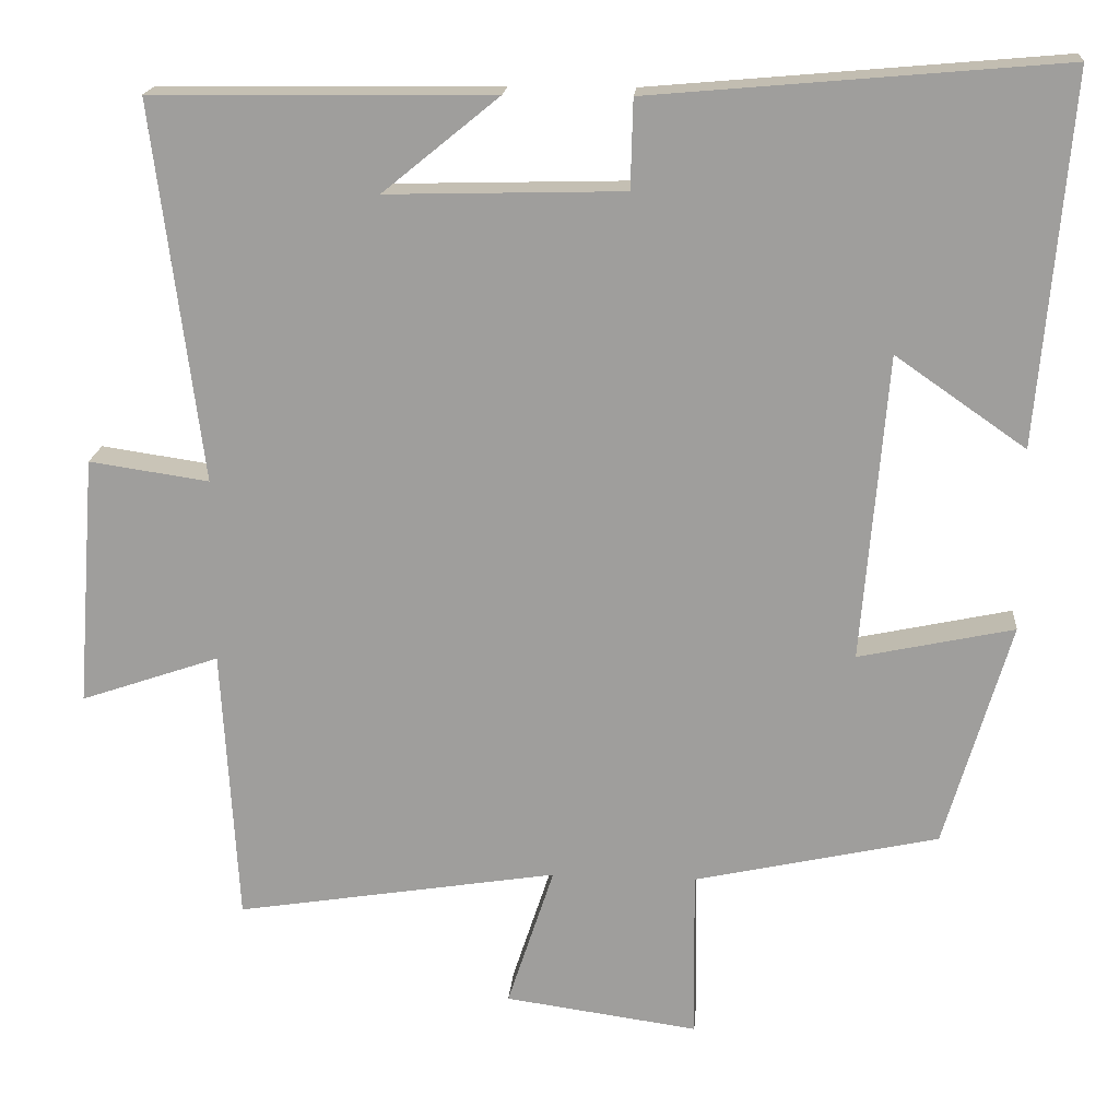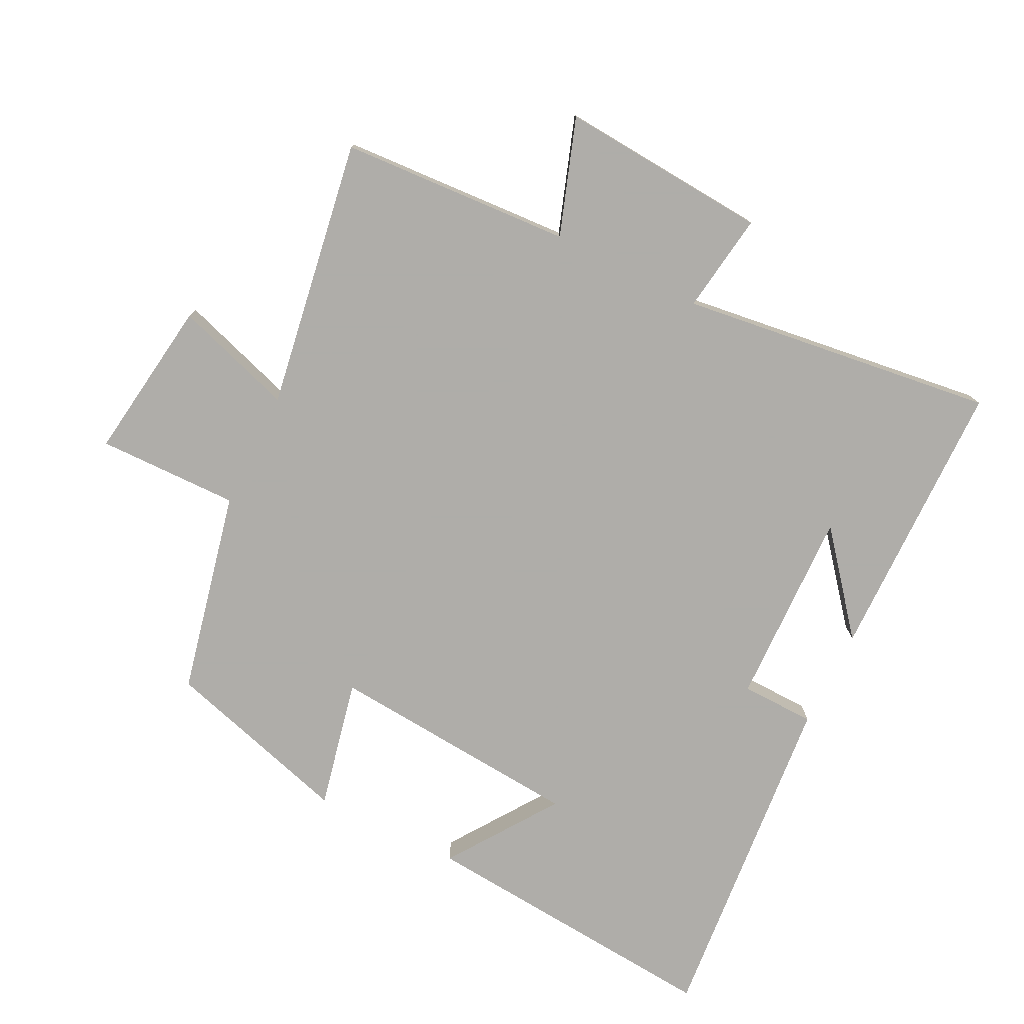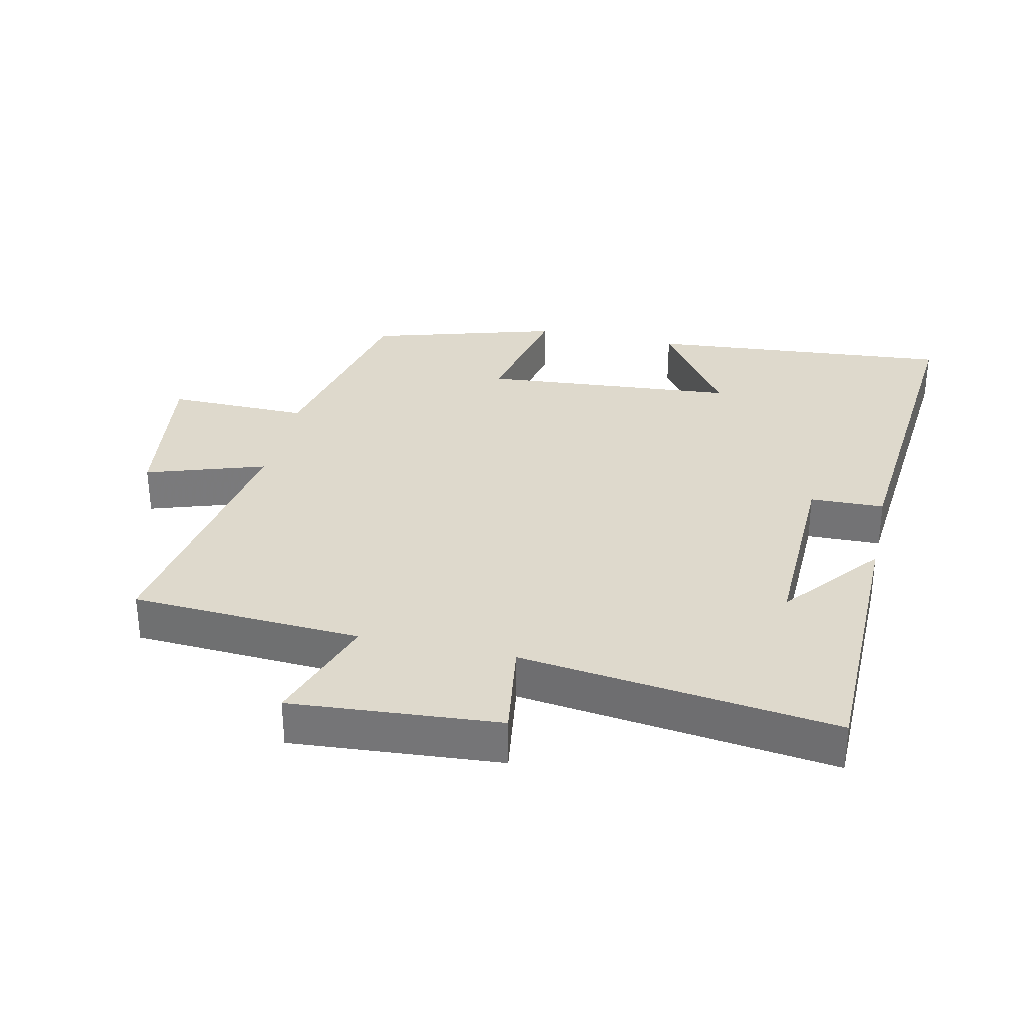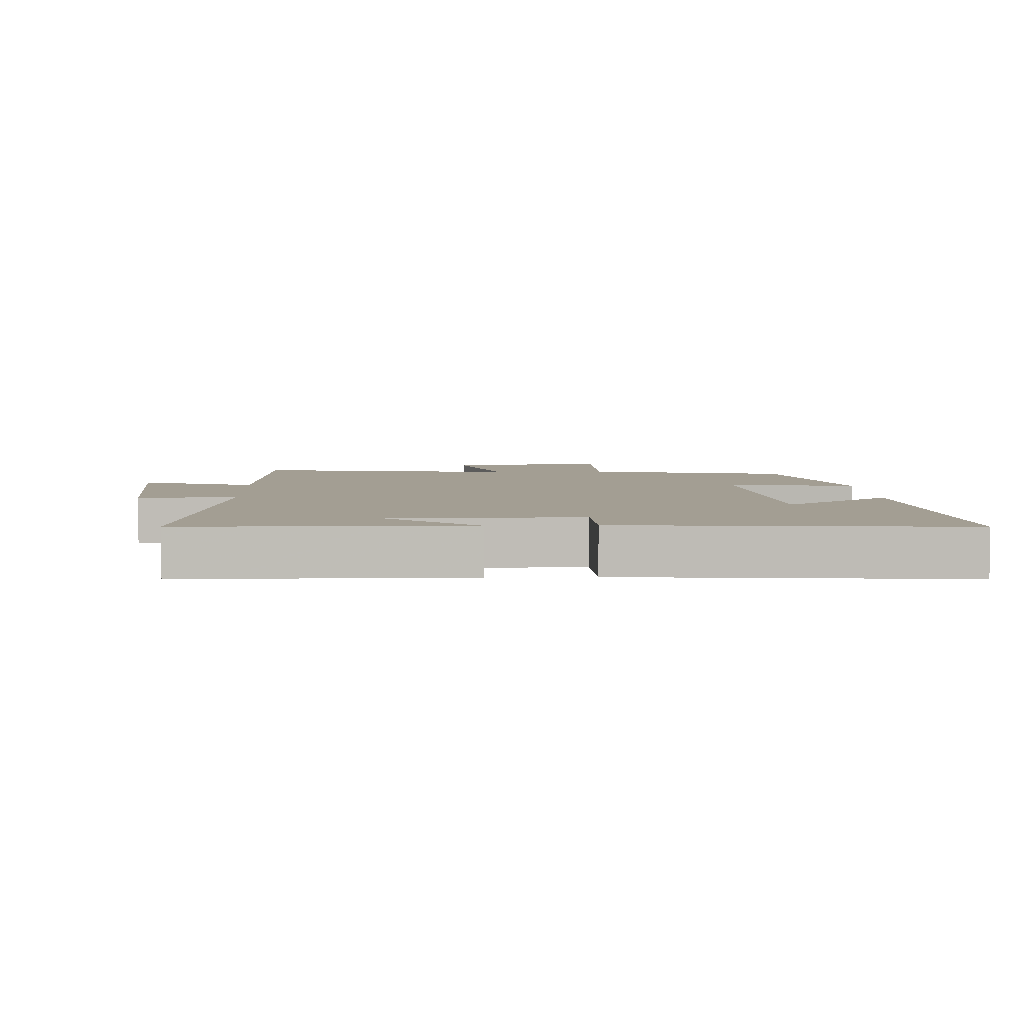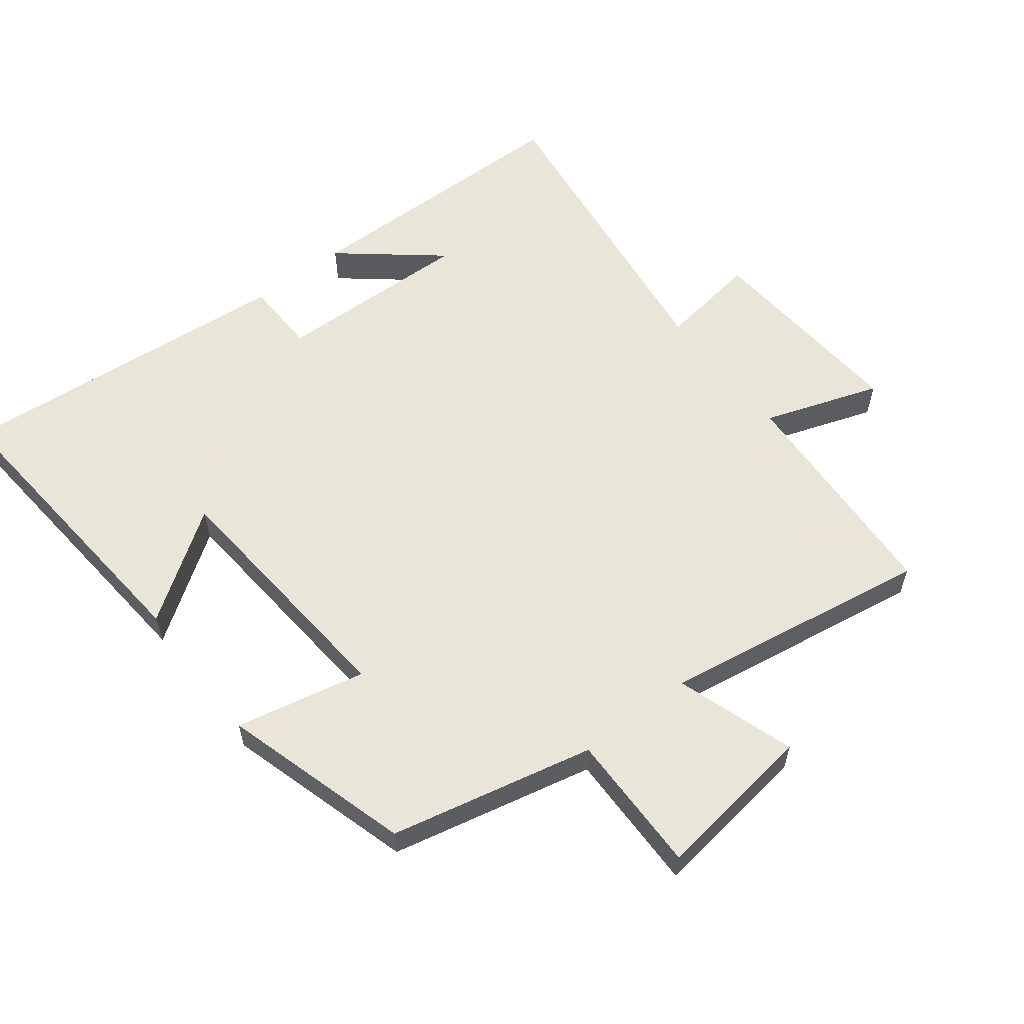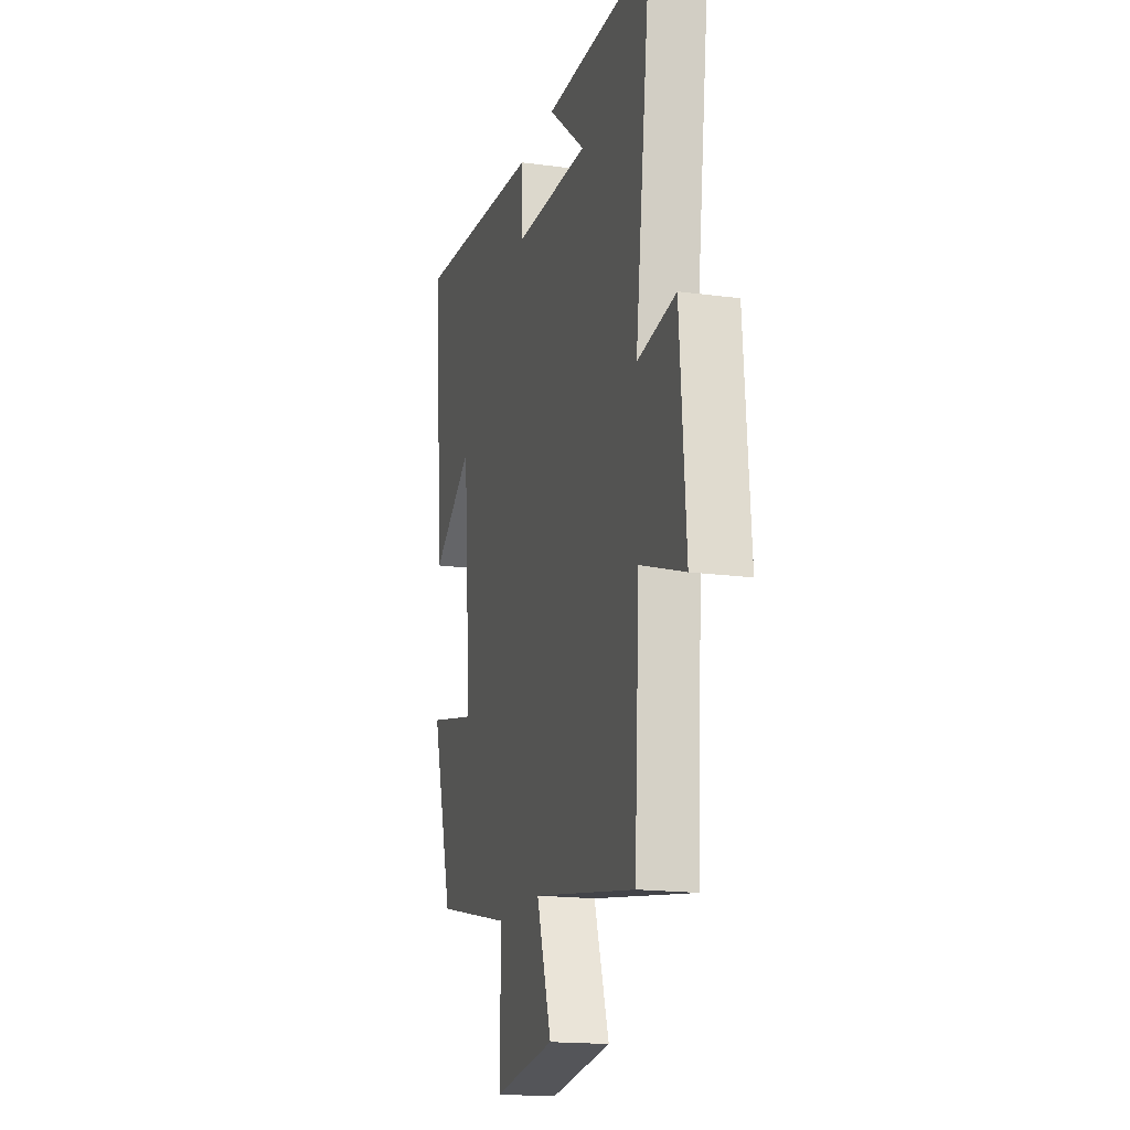
<metadata>
{"format":"obj","ext":"obj","renderer":"f3d","projection":"perspective","resolution":1024,"background":"white","views":[{"elev":18.3,"azim":4.6,"up":"+Z"},{"elev":-77.2,"azim":-116.4,"up":"+Y"},{"elev":32.2,"azim":-77.5,"up":"+Y"},{"elev":5.2,"azim":-2.6,"up":"+Y"},{"elev":58.6,"azim":142.4,"up":"+Y"},{"elev":-17.2,"azim":-105.1,"up":"+Z"}]}
</metadata>
<code>
v -0.48 0.07 -0.565
v -0.5 0.07 -0.216
v -0.675 0.07 -0.276
v -0.651 0.07 0.04
v -0.5 0.07 0.018
v -0.561 0.07 0.495
v -0.132 0.07 0.5
v -0.279 0.07 0.38
v 0.019 0.07 0.388
v 0.022 0.07 0.5
v 0.54 0.07 0.546
v 0.5 0.07 0.082
v 0.336 0.07 0.196
v 0.304 0.07 -0.19
v 0.5 0.07 -0.148
v 0.417 0.07 -0.432
v 0.109 0.07 -0.5
v 0.112 0.07 -0.714
v -0.132 0.07 -0.68
v -0.073 0.07 -0.5
v -0.48 0 -0.565
v -0.5 0 -0.216
v -0.675 0 -0.276
v -0.651 0 0.04
v -0.5 0 0.018
v -0.561 0 0.495
v -0.132 0 0.5
v -0.279 0 0.38
v 0.019 0 0.388
v 0.022 0 0.5
v 0.54 0 0.546
v 0.5 0 0.082
v 0.336 0 0.196
v 0.304 0 -0.19
v 0.5 0 -0.148
v 0.417 0 -0.432
v 0.109 0 -0.5
v 0.112 0 -0.714
v -0.132 0 -0.68
v -0.073 0 -0.5
f 17 18 19 20
f 16 17 20
f 15 16 20
f 14 15 20
f 20 1 2
f 14 20 2
f 13 14 2
f 10 11 12 13
f 9 10 13
f 13 2 3
f 9 13 3
f 8 9 3
f 6 7 8
f 5 6 8
f 5 8 3
f 3 4 5
f 40 39 38 37
f 40 37 36
f 40 36 35
f 40 35 34
f 22 21 40
f 22 40 34
f 22 34 33
f 33 32 31 30
f 33 30 29
f 23 22 33
f 23 33 29
f 23 29 28
f 28 27 26
f 28 26 25
f 23 28 25
f 25 24 23
f 1 21 22 2
f 2 22 23 3
f 3 23 24 4
f 4 24 25 5
f 5 25 26 6
f 6 26 27 7
f 7 27 28 8
f 8 28 29 9
f 9 29 30 10
f 10 30 31 11
f 11 31 32 12
f 12 32 33 13
f 13 33 34 14
f 14 34 35 15
f 15 35 36 16
f 16 36 37 17
f 17 37 38 18
f 18 38 39 19
f 19 39 40 20
f 20 40 21 1

</code>
